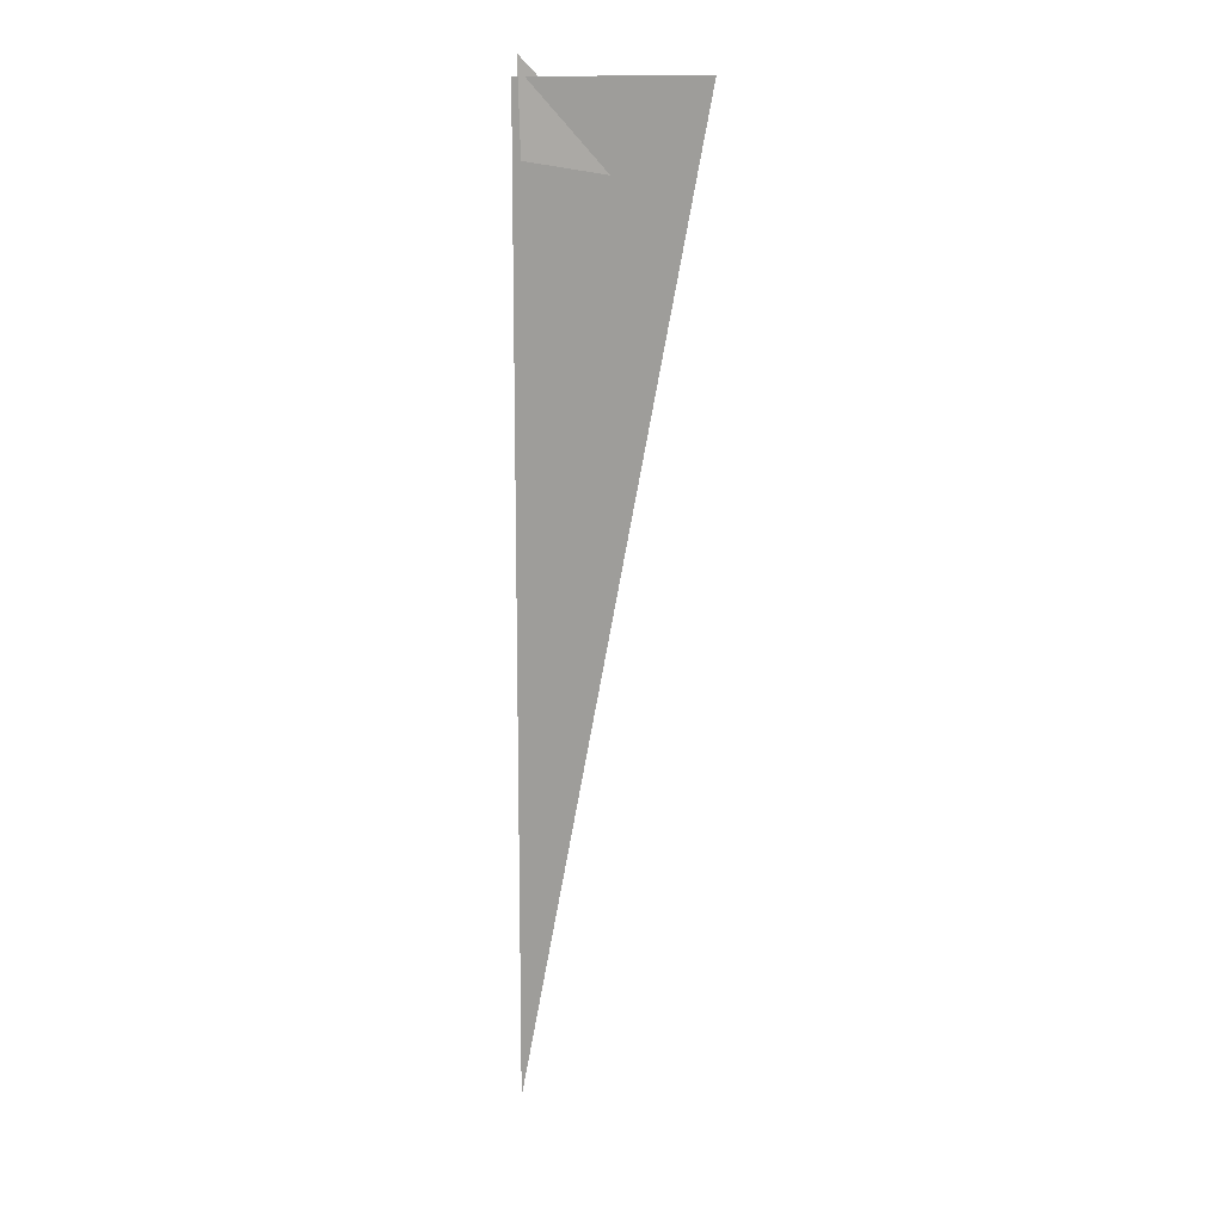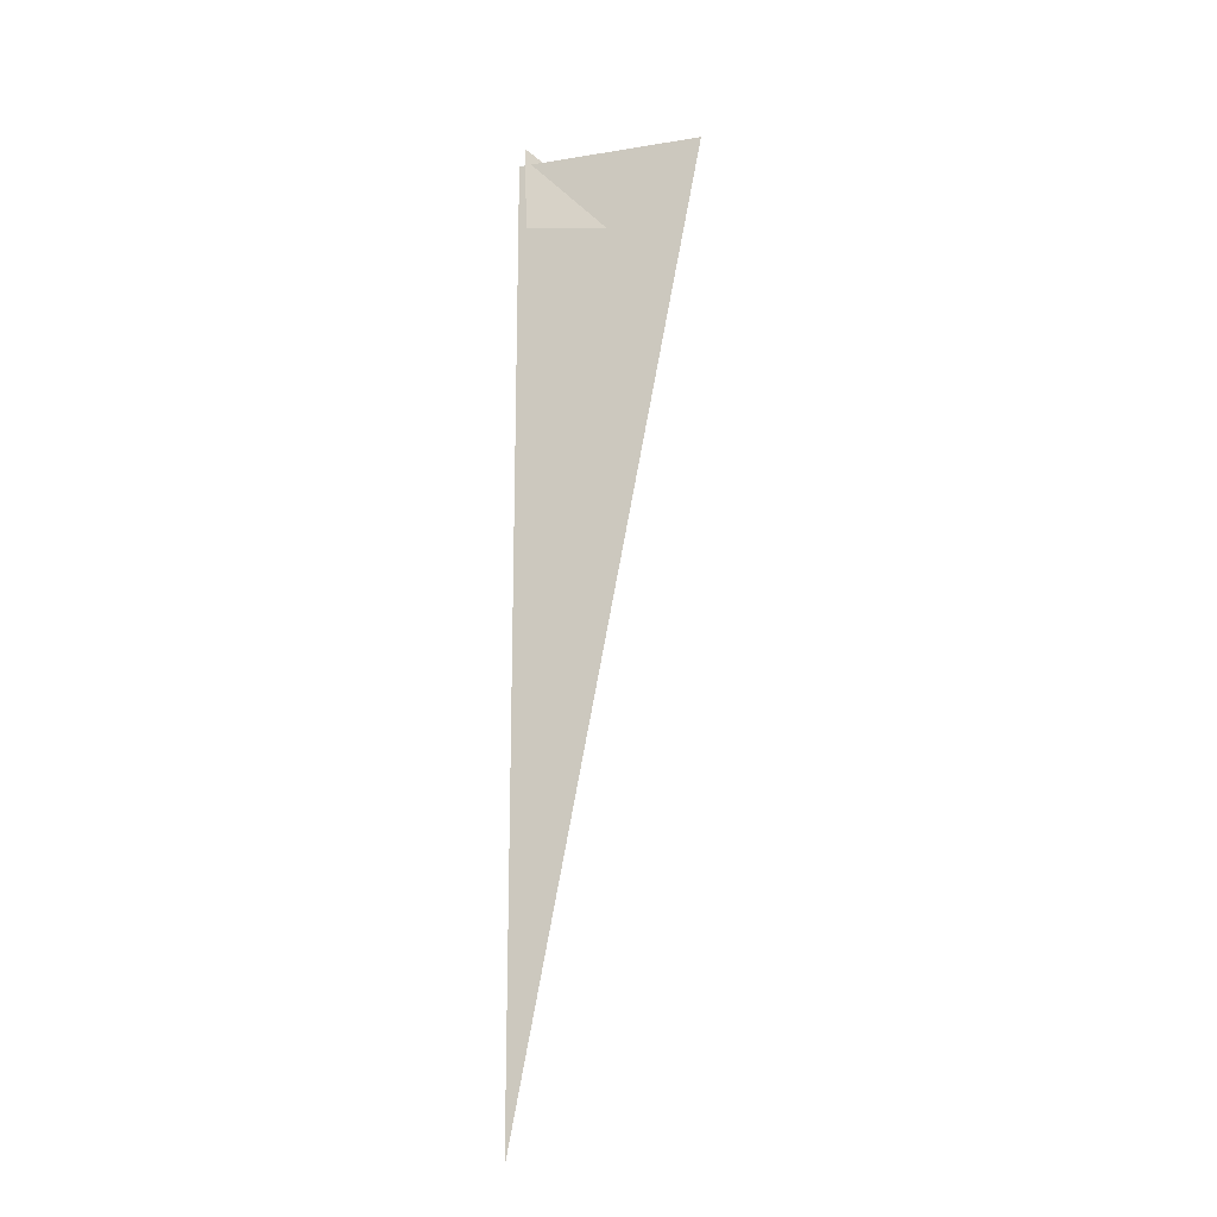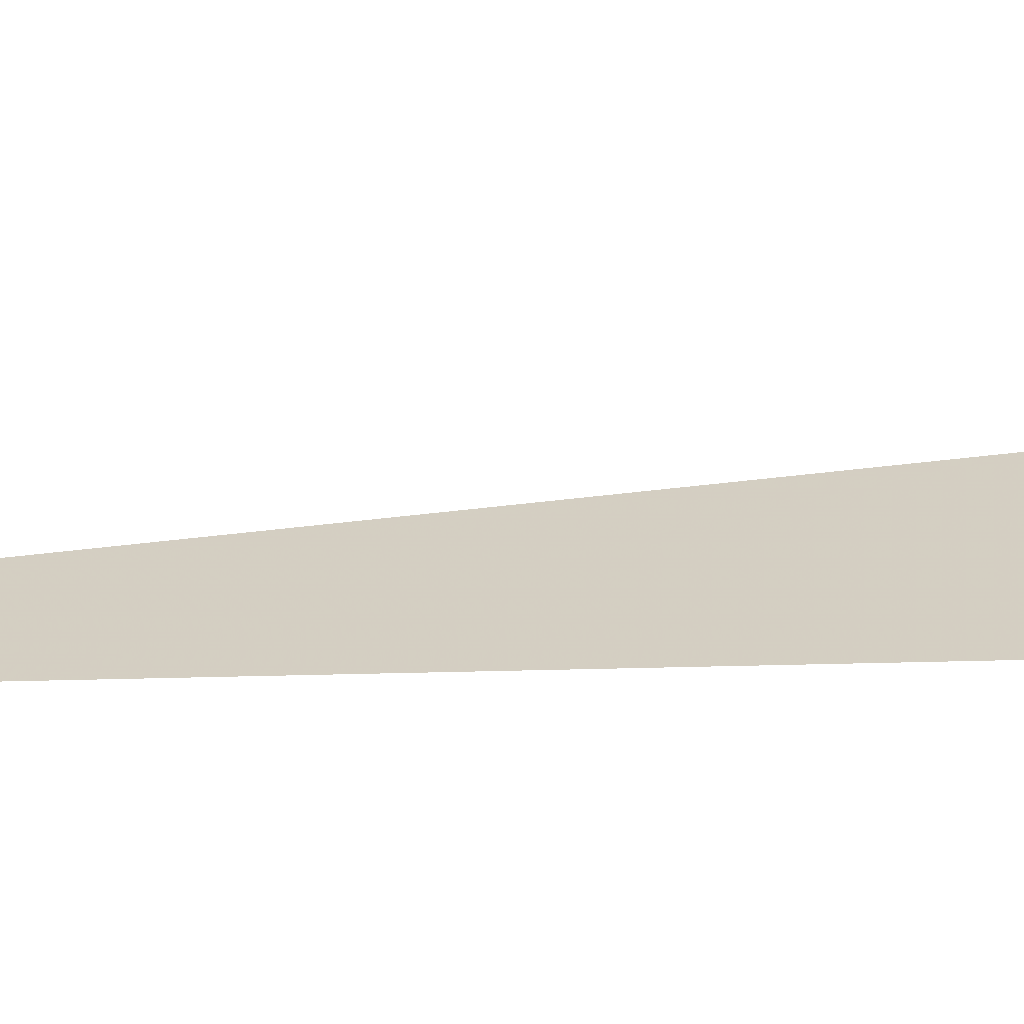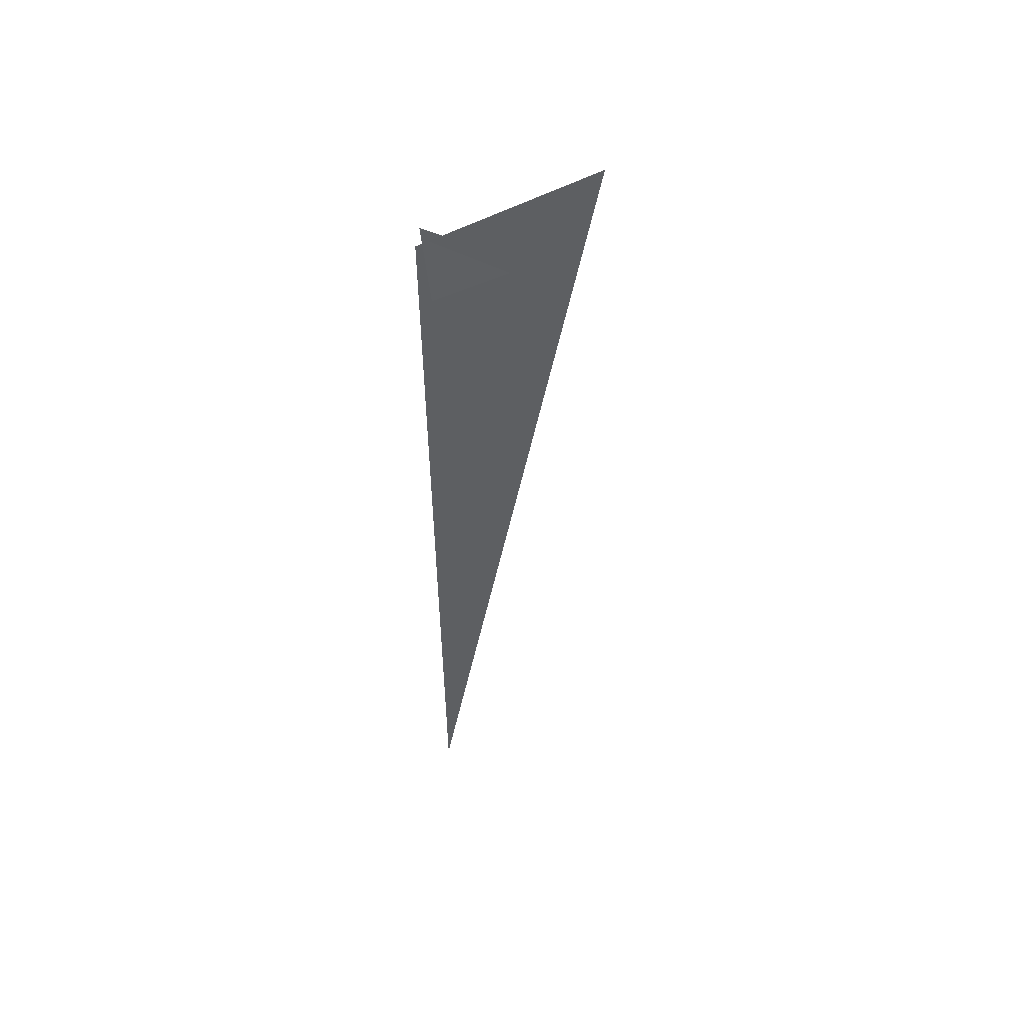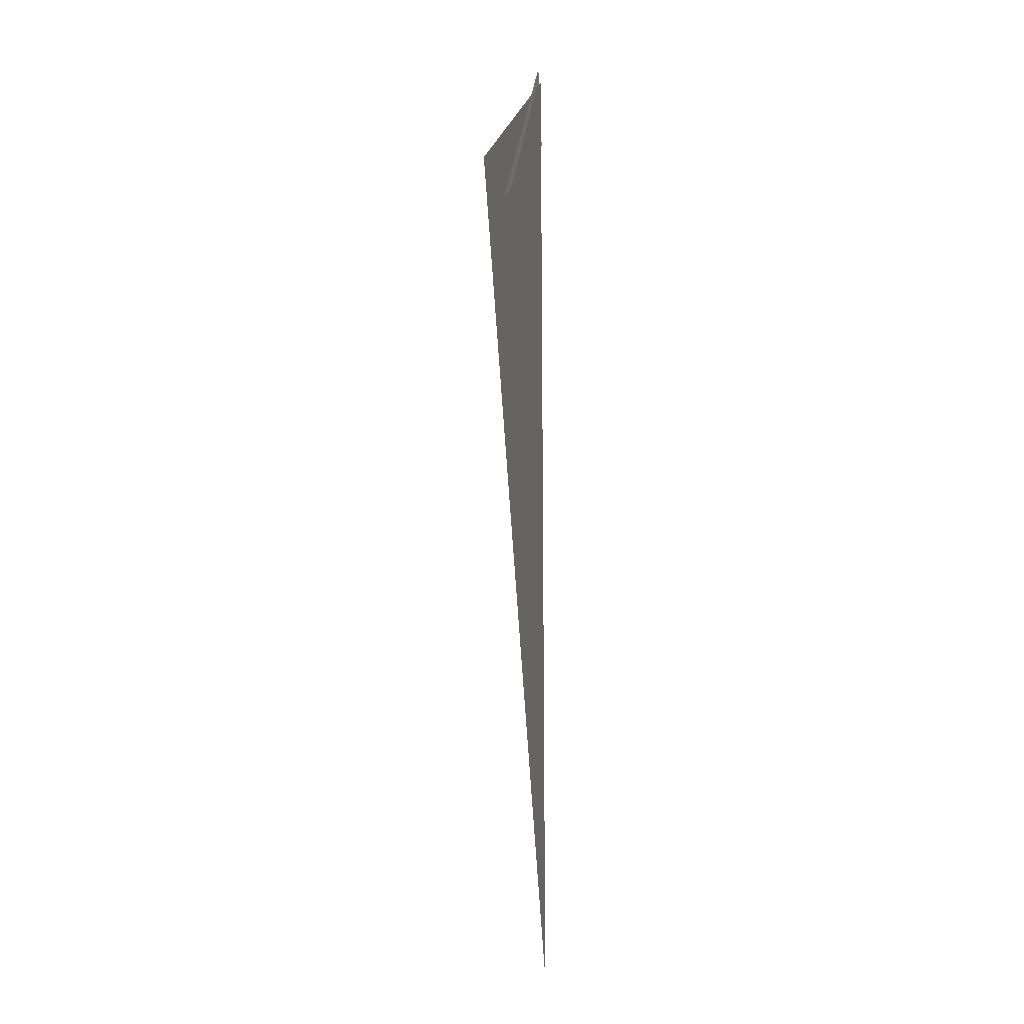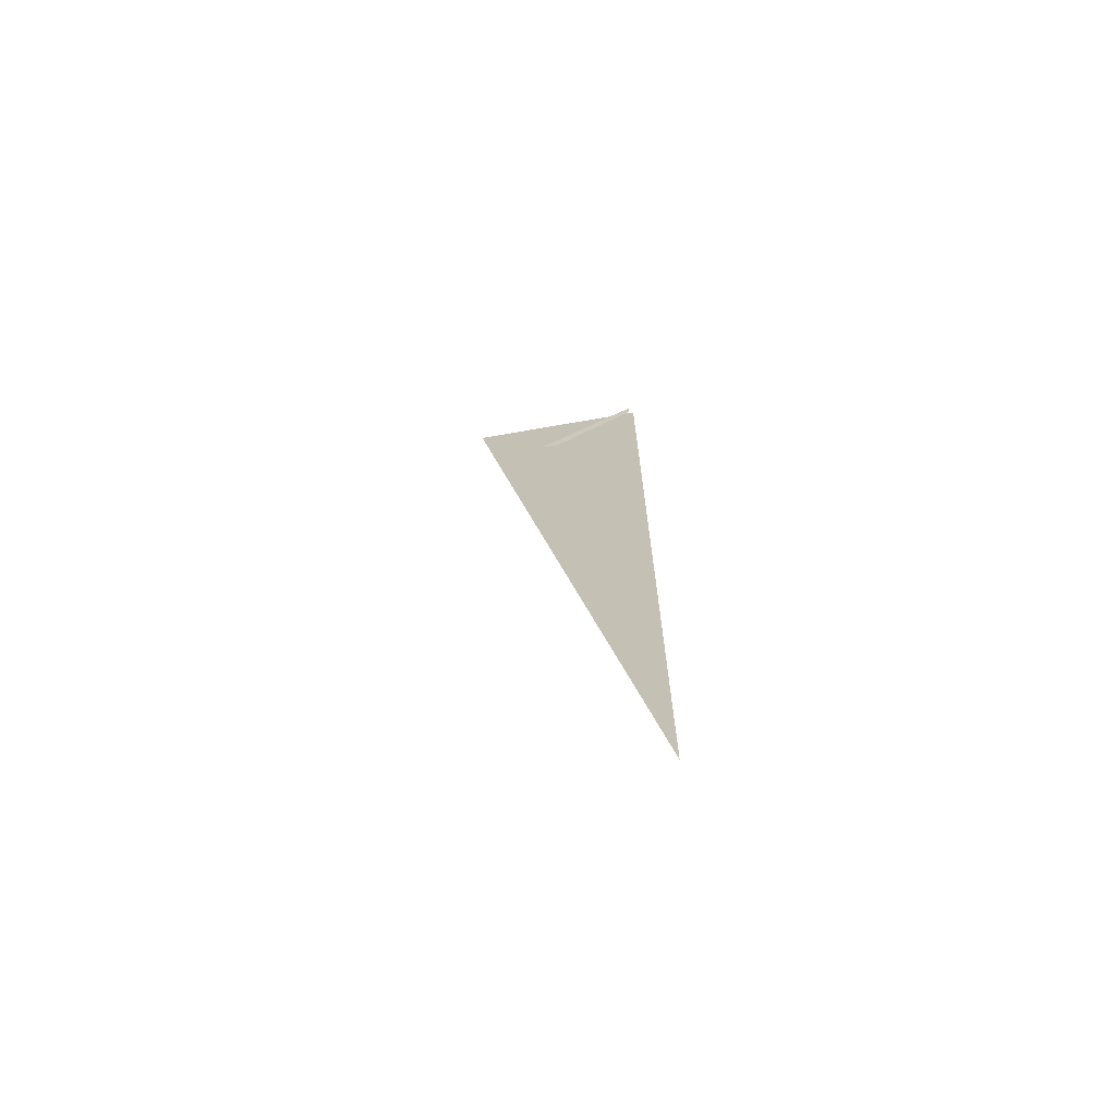
<metadata>
{"format":"obj","ext":"obj","renderer":"f3d","projection":"perspective","resolution":1024,"background":"white","views":[{"elev":12.8,"azim":34.7,"up":"+Z"},{"elev":-18.1,"azim":32.6,"up":"+Z"},{"elev":10.2,"azim":-96.1,"up":"+Y"},{"elev":56.2,"azim":-13.8,"up":"+Z"},{"elev":-16.4,"azim":-95.6,"up":"+Z"},{"elev":-70.0,"azim":-155.1,"up":"+Z"}]}
</metadata>
<code>
v -0.7328 8.084 3.399
v -0.3746 8.181 3.03
v -0.7104 8.07 3.081
v -0.7493 8.077 3.33
v -0.1243 8.244 3.33
v -0.7493 8.077 0
f 1 2 3
f 4 5 6

</code>
